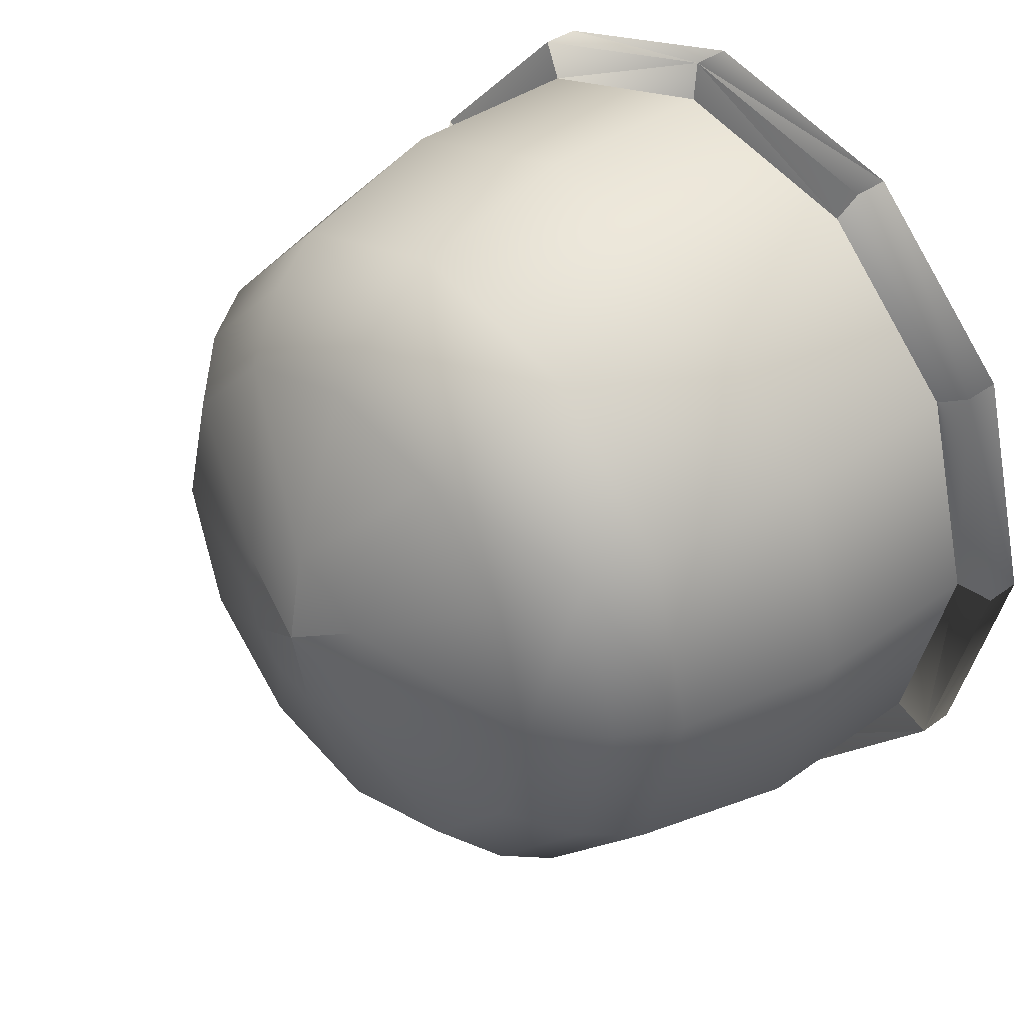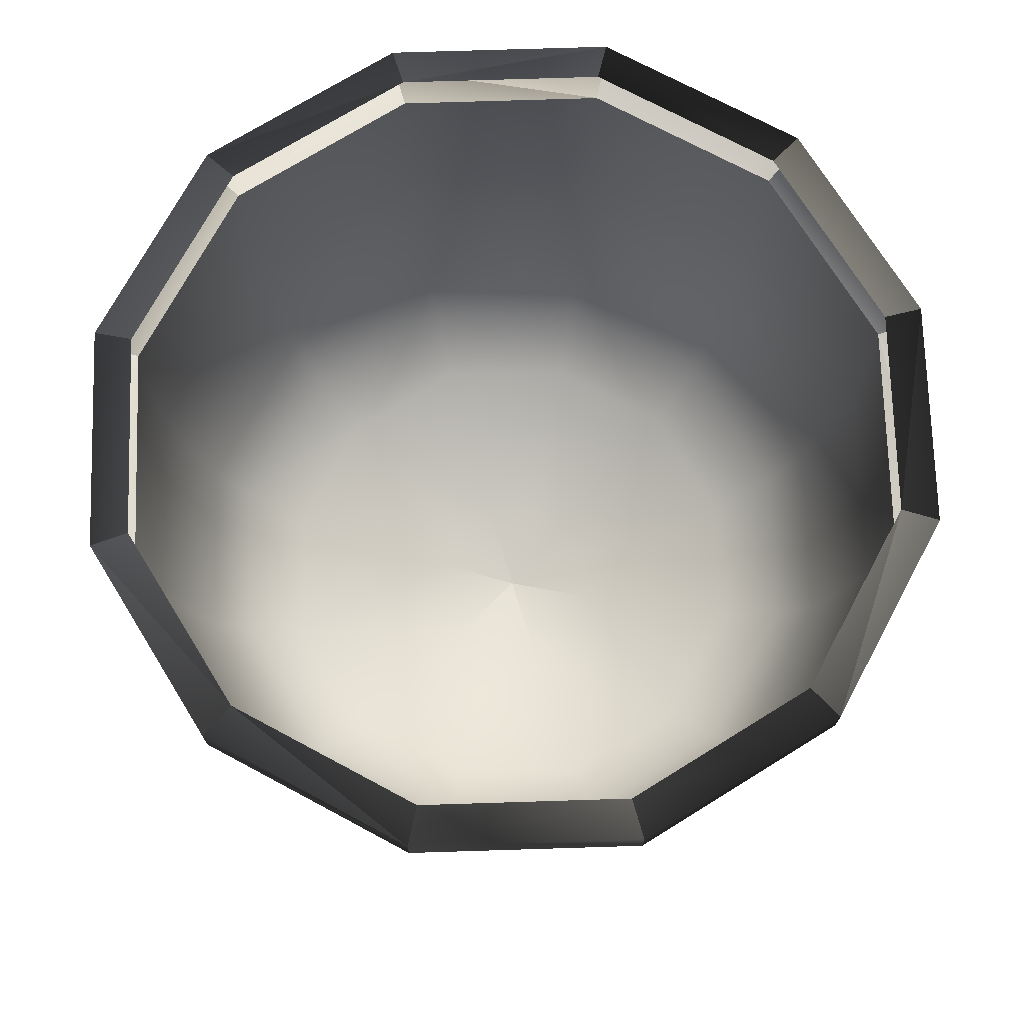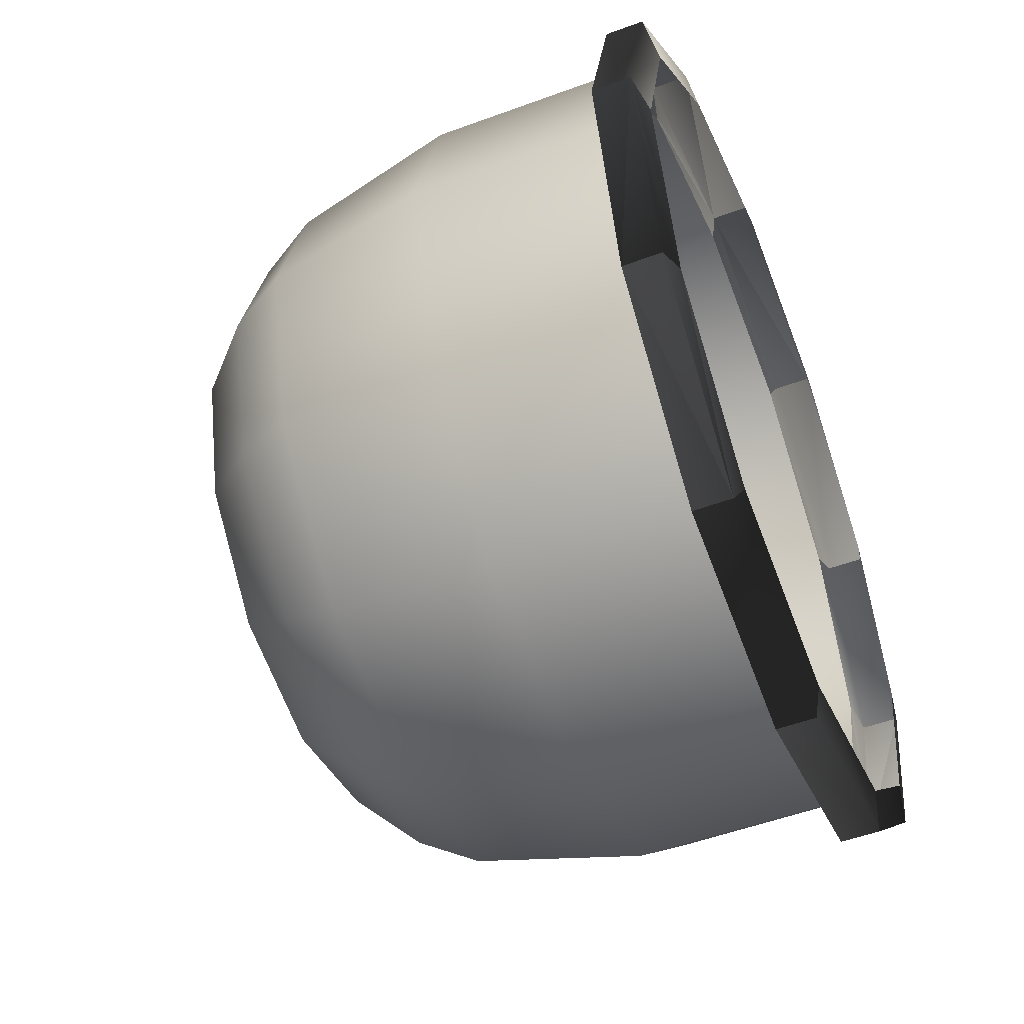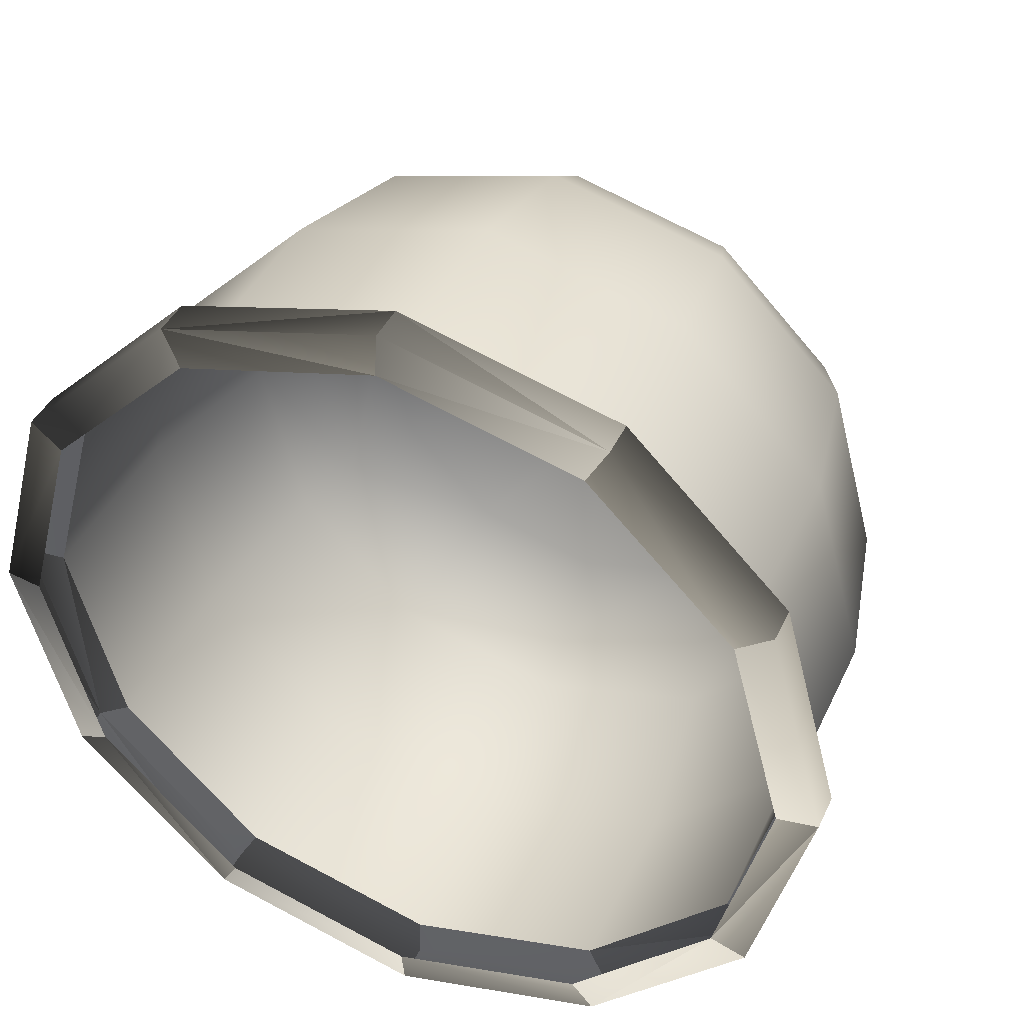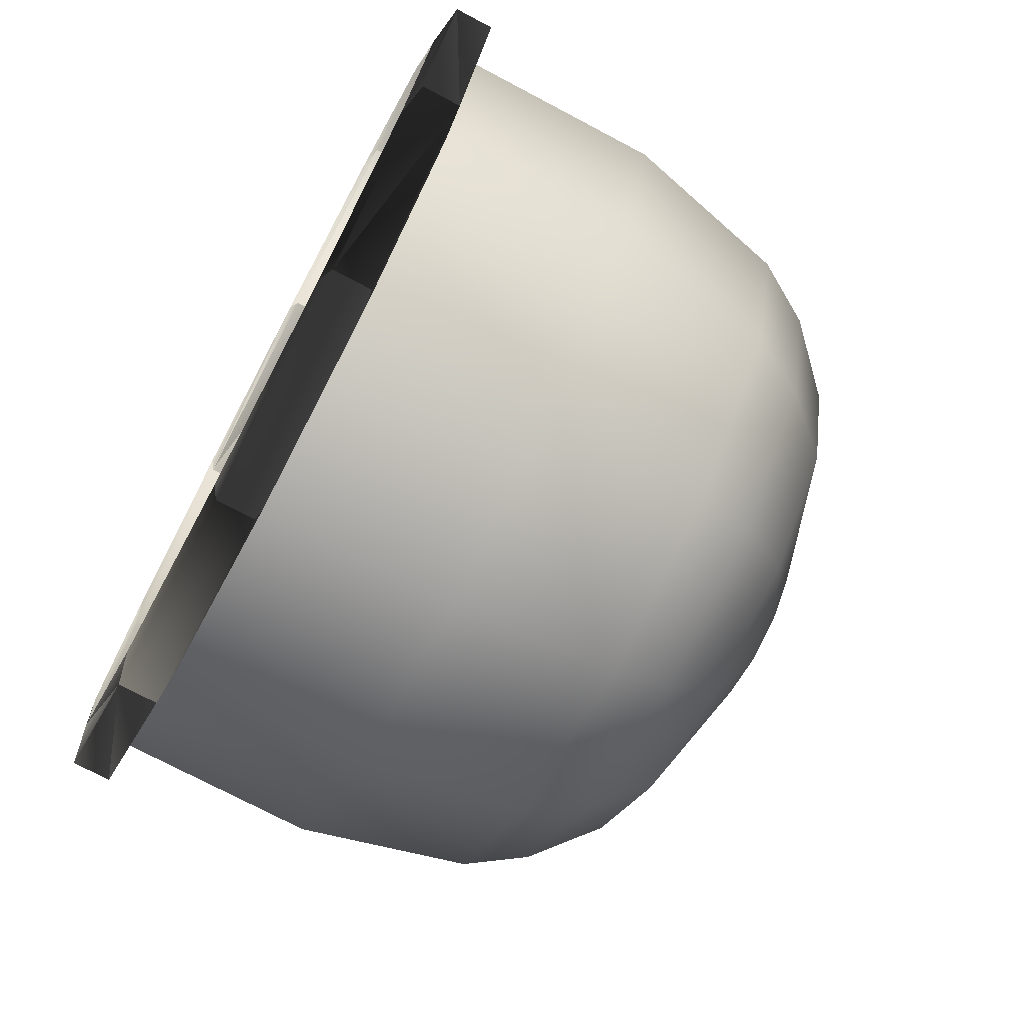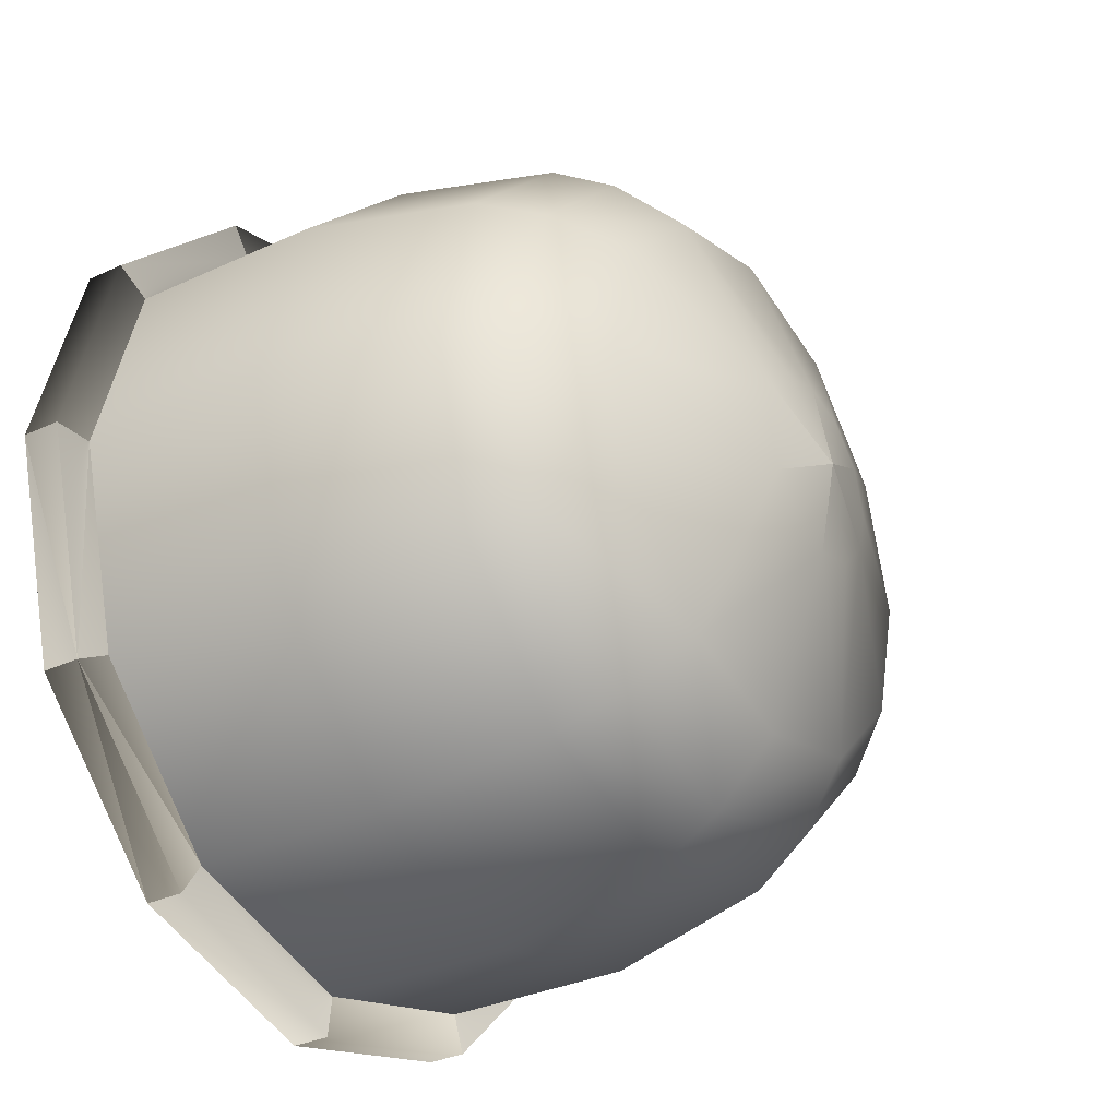
<metadata>
{"format":"obj","ext":"obj","renderer":"f3d","projection":"perspective","resolution":1024,"background":"white","views":[{"elev":37.7,"azim":47.1,"up":"+Z"},{"elev":72.7,"azim":-76.8,"up":"+Y"},{"elev":-51.9,"azim":111.8,"up":"+Z"},{"elev":41.1,"azim":-156.5,"up":"+Z"},{"elev":-73.9,"azim":-117.9,"up":"+Z"},{"elev":-32.6,"azim":-57.2,"up":"+Z"}]}
</metadata>
<code>
g Converted object 0(m0)
v 0 4.734 0
v 3.636 5.376 0
v 3.149 5.376 1.819
v 0 4.734 0
v 10.43 7.717 0
v 9.031 7.717 5.216
v 12.88 10.06 0
v 11.15 10.06 6.439
v 14.31 12.4 0
v 12.39 12.4 7.155
v 15.9 19.04 0
v 13.77 19.04 7.95
v 15.9 26.78 0
v 13.77 26.78 7.95
v 0 4.734 0
v 1.818 5.376 3.15
v 5.213 7.717 9.034
v 6.436 10.06 11.15
v 7.151 12.4 12.39
v 7.946 19.04 13.77
v 7.946 26.78 13.77
v -0.001 5.376 3.637
v 0 4.734 0
v -0.002869 7.717 10.43
v -0.003542 10.06 12.88
v -0.003936 12.4 14.31
v -0.004373 19.04 15.9
v -0.004373 26.78 15.9
v 0 4.734 0
v -1.82 5.376 3.15
v -5.219 7.717 9.034
v -6.443 10.06 11.15
v -7.159 12.4 12.39
v -7.954 19.04 13.77
v -7.954 26.78 13.77
v -3.151 5.376 1.819
v 0 4.734 0
v -9.037 7.717 5.216
v -11.16 10.06 6.439
v -12.4 12.4 7.155
v -13.77 19.04 7.95
v -13.77 26.78 7.95
v 0 4.734 0
v -3.638 5.376 0
v -10.43 7.717 0
v -12.88 10.06 0
v -14.31 12.4 0
v -15.9 19.04 0
v -15.9 26.78 0
v -3.151 5.376 -1.819
v 0 4.734 0
v -9.037 7.717 -5.216
v -11.16 10.06 -6.439
v -12.4 12.4 -7.155
v -13.77 19.04 -7.95
v -13.77 26.78 -7.95
v 0 4.734 0
v -1.82 5.376 -3.15
v -5.219 7.717 -9.034
v -6.443 10.06 -11.15
v -7.159 12.4 -12.39
v -7.954 19.04 -13.77
v -7.954 26.78 -13.77
v -0.001 5.376 -3.637
v 0 4.734 0
v -0.002869 7.717 -10.43
v -0.003542 10.06 -12.88
v -0.003936 12.4 -14.31
v -0.004373 19.04 -15.9
v -0.004373 26.78 -15.9
v 0 4.734 0
v 1.818 5.376 -3.15
v 5.213 7.717 -9.034
v 6.436 10.06 -11.15
v 7.151 12.4 -12.39
v 7.946 19.04 -13.77
v 7.946 26.78 -13.77
v 3.149 5.376 -1.819
v 0 4.734 0
v 9.031 7.717 -5.216
v 11.15 10.06 -6.439
v 12.39 12.4 -7.155
v 13.77 19.04 -7.95
v 13.77 26.78 -7.95
f 1 2 3
f 1 3 4
f 2 5 3
f 5 6 3
f 5 7 8
f 5 8 6
f 7 9 8
f 9 10 8
f 9 11 12
f 9 12 10
f 11 13 12
f 13 14 12
f 4 3 15
f 3 16 15
f 3 6 17
f 3 17 16
f 6 8 17
f 8 18 17
f 8 10 19
f 8 19 18
f 10 12 19
f 12 20 19
f 12 14 21
f 12 21 20
f 15 16 22
f 15 22 23
f 16 17 22
f 17 24 22
f 17 18 25
f 17 25 24
f 18 19 25
f 19 26 25
f 19 20 27
f 19 27 26
f 20 21 27
f 21 28 27
f 23 22 29
f 22 30 29
f 22 24 31
f 22 31 30
f 24 25 31
f 25 32 31
f 25 26 33
f 25 33 32
f 26 27 33
f 27 34 33
f 27 28 35
f 27 35 34
f 29 30 36
f 29 36 37
f 30 31 36
f 31 38 36
f 31 32 39
f 31 39 38
f 32 33 39
f 33 40 39
f 33 34 41
f 33 41 40
f 34 35 41
f 35 42 41
f 37 36 43
f 36 44 43
f 36 38 45
f 36 45 44
f 38 39 45
f 39 46 45
f 39 40 47
f 39 47 46
f 40 41 47
f 41 48 47
f 41 42 49
f 41 49 48
f 43 44 50
f 43 50 51
f 44 45 50
f 45 52 50
f 45 46 53
f 45 53 52
f 46 47 53
f 47 54 53
f 47 48 55
f 47 55 54
f 48 49 55
f 49 56 55
f 51 50 57
f 50 58 57
f 50 52 59
f 50 59 58
f 52 53 59
f 53 60 59
f 53 54 61
f 53 61 60
f 54 55 61
f 55 62 61
f 55 56 63
f 55 63 62
f 57 58 64
f 57 64 65
f 58 59 64
f 59 66 64
f 59 60 67
f 59 67 66
f 60 61 67
f 61 68 67
f 61 62 69
f 61 69 68
f 62 63 69
f 63 70 69
f 65 64 71
f 64 72 71
f 64 66 73
f 64 73 72
f 66 67 73
f 67 74 73
f 67 68 75
f 67 75 74
f 68 69 75
f 69 76 75
f 69 70 77
f 69 77 76
f 71 72 78
f 71 78 79
f 72 73 78
f 73 80 78
f 73 74 81
f 73 81 80
f 74 75 81
f 75 82 81
f 75 76 83
f 75 83 82
f 76 77 83
f 77 84 83
f 79 78 1
f 78 2 1
f 78 80 5
f 78 5 2
f 80 81 5
f 81 7 5
f 81 82 9
f 81 9 7
f 82 83 9
f 83 11 9
f 83 84 13
f 83 13 11
g Converted object 0(m1)
v 15.9 26.78 0
v 17.49 26.93 0
v 15.14 26.93 8.745
v 13.77 26.78 7.95
v 17.49 28.47 0
v 15.14 28.47 8.745
v 15.9 28.71 0
v 13.77 28.71 7.95
v 7.946 26.78 13.77
v 8.74 26.93 15.15
v 8.74 28.47 15.15
v 7.946 28.71 13.77
v -0.00481 26.93 17.49
v -0.004373 26.78 15.9
v -0.00481 28.47 17.49
v -0.004373 28.71 15.9
v -7.954 26.78 13.77
v -8.75 26.93 15.15
v -8.75 28.47 15.15
v -7.954 28.71 13.77
v -15.15 26.93 8.745
v -13.77 26.78 7.95
v -15.15 28.47 8.745
v -13.77 28.71 7.95
v -15.9 26.78 0
v -17.49 26.93 0
v -17.49 28.47 0
v -15.9 28.71 0
v -15.15 26.93 -8.745
v -13.77 26.78 -7.95
v -15.15 28.47 -8.745
v -13.77 28.71 -7.95
v -7.954 26.78 -13.77
v -8.75 26.93 -15.15
v -8.75 28.47 -15.15
v -7.954 28.71 -13.77
v -0.00481 26.93 -17.49
v -0.004373 26.78 -15.9
v -0.00481 28.47 -17.49
v -0.004373 28.71 -15.9
v 7.946 26.78 -13.77
v 8.74 26.93 -15.15
v 8.74 28.47 -15.15
v 7.946 28.71 -13.77
v 15.14 26.93 -8.745
v 13.77 26.78 -7.95
v 15.14 28.47 -8.745
v 13.77 28.71 -7.95
f 85 86 87
f 85 87 88
f 86 89 87
f 89 90 87
f 89 91 92
f 89 92 90
f 88 87 93
f 87 94 93
f 87 90 95
f 87 95 94
f 90 92 95
f 92 96 95
f 93 94 97
f 93 97 98
f 94 95 97
f 95 99 97
f 95 96 100
f 95 100 99
f 98 97 101
f 97 102 101
f 97 99 103
f 97 103 102
f 99 100 103
f 100 104 103
f 101 102 105
f 101 105 106
f 102 103 105
f 103 107 105
f 103 104 108
f 103 108 107
f 106 105 109
f 105 110 109
f 105 107 111
f 105 111 110
f 107 108 111
f 108 112 111
f 109 110 113
f 109 113 114
f 110 111 113
f 111 115 113
f 111 112 116
f 111 116 115
f 114 113 117
f 113 118 117
f 113 115 119
f 113 119 118
f 115 116 119
f 116 120 119
f 117 118 121
f 117 121 122
f 118 119 121
f 119 123 121
f 119 120 124
f 119 124 123
f 122 121 125
f 121 126 125
f 121 123 127
f 121 127 126
f 123 124 127
f 124 128 127
f 125 126 129
f 125 129 130
f 126 127 129
f 127 131 129
f 127 128 132
f 127 132 131
f 130 129 85
f 129 86 85
f 129 131 89
f 129 89 86
f 131 132 89
f 132 91 89

</code>
